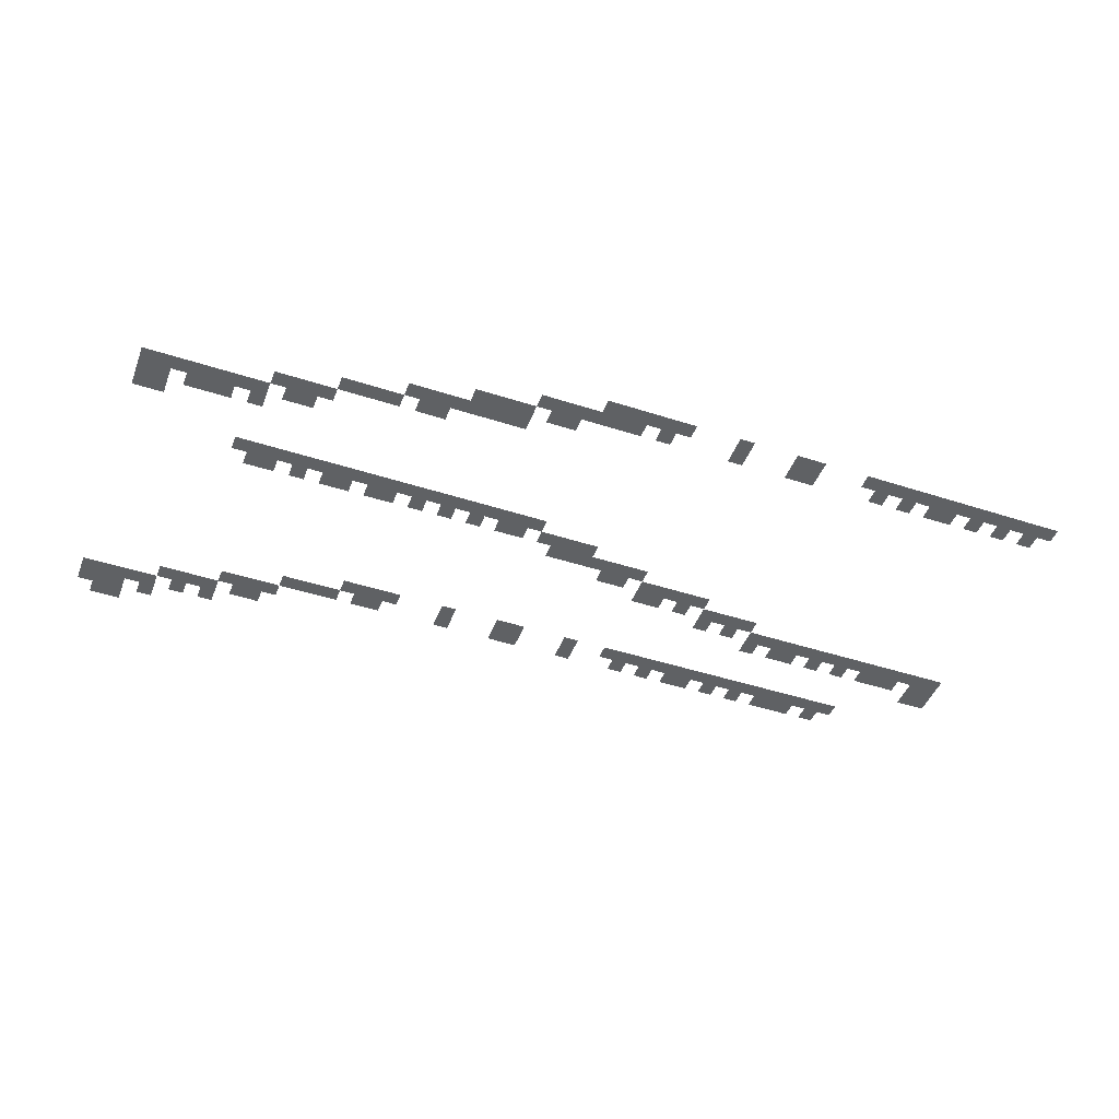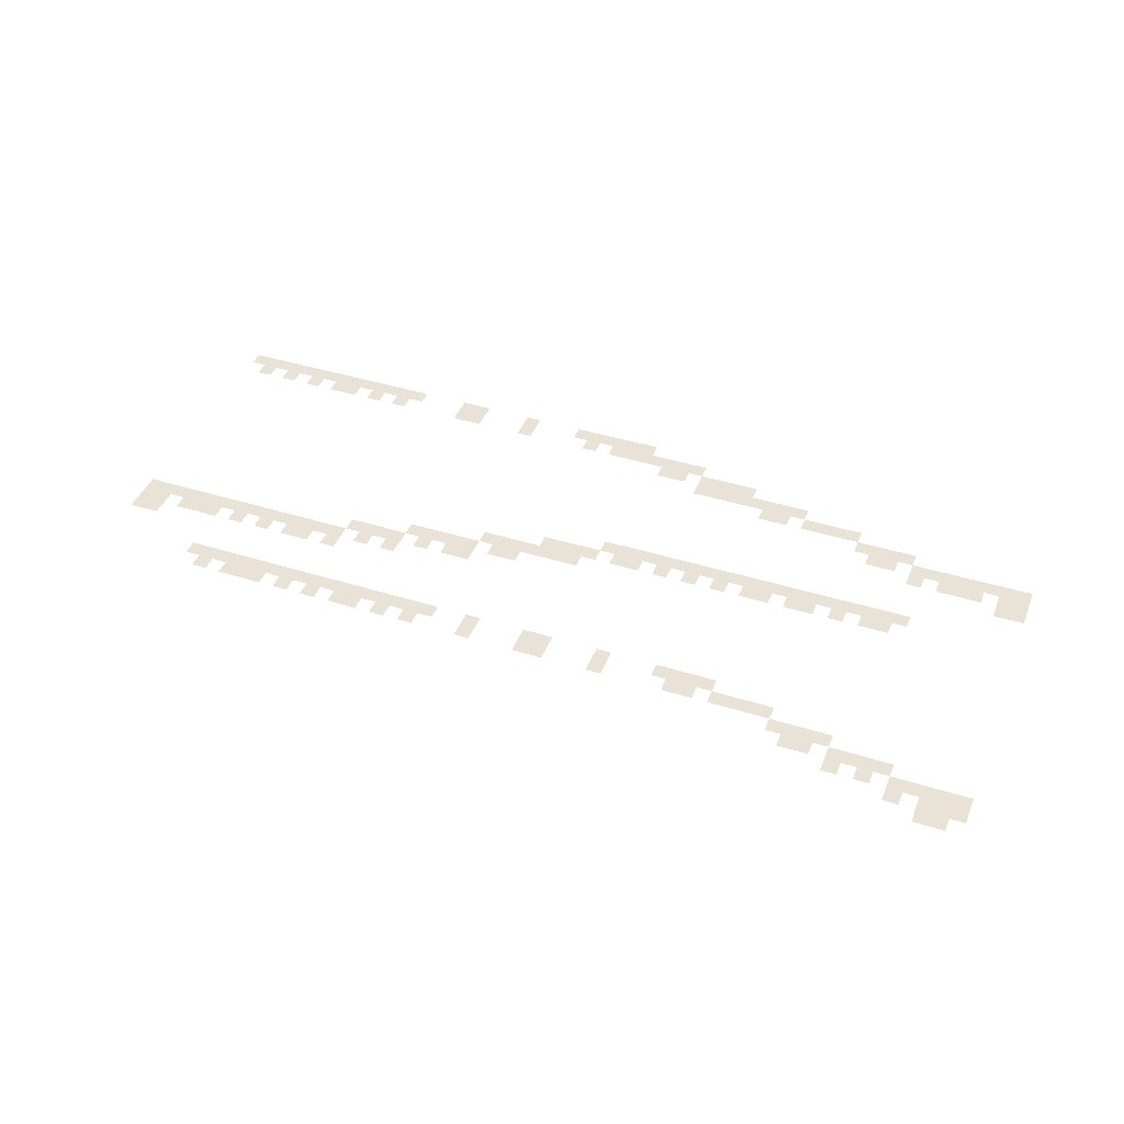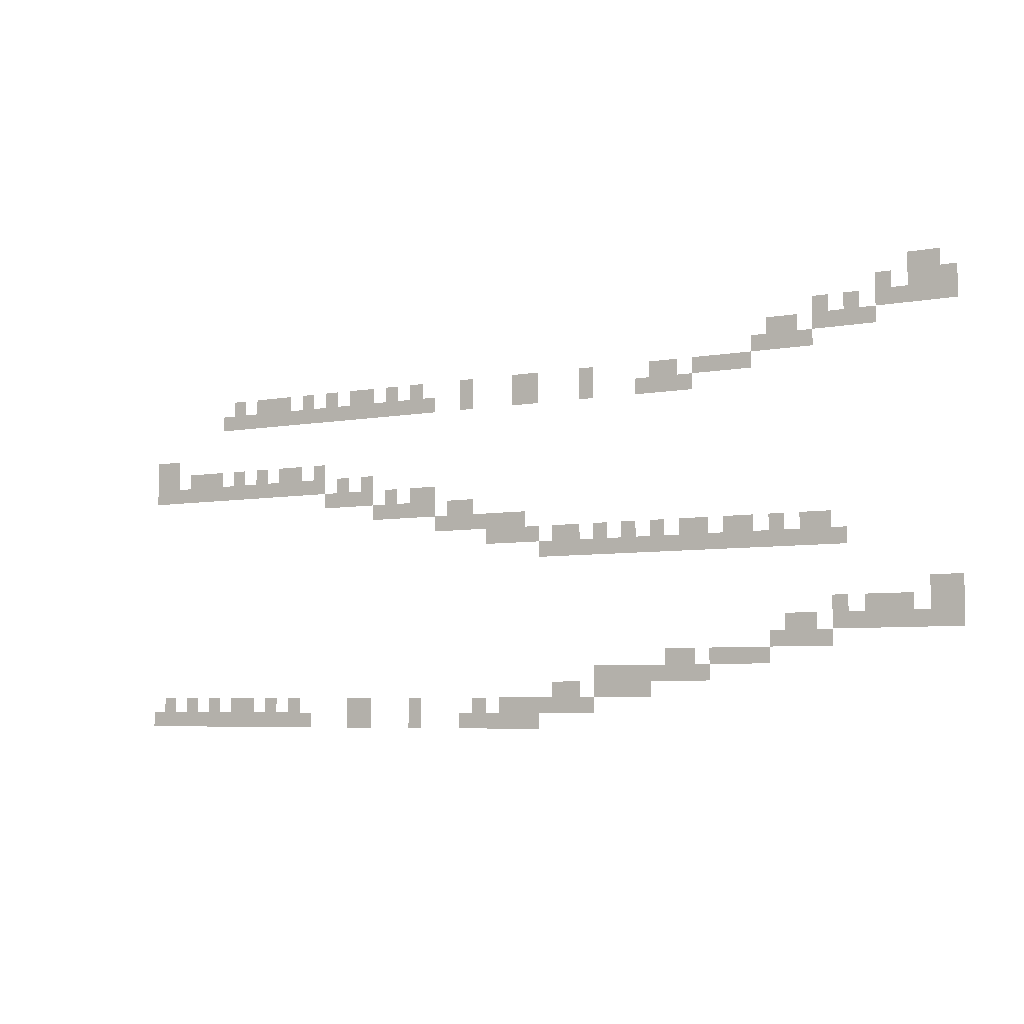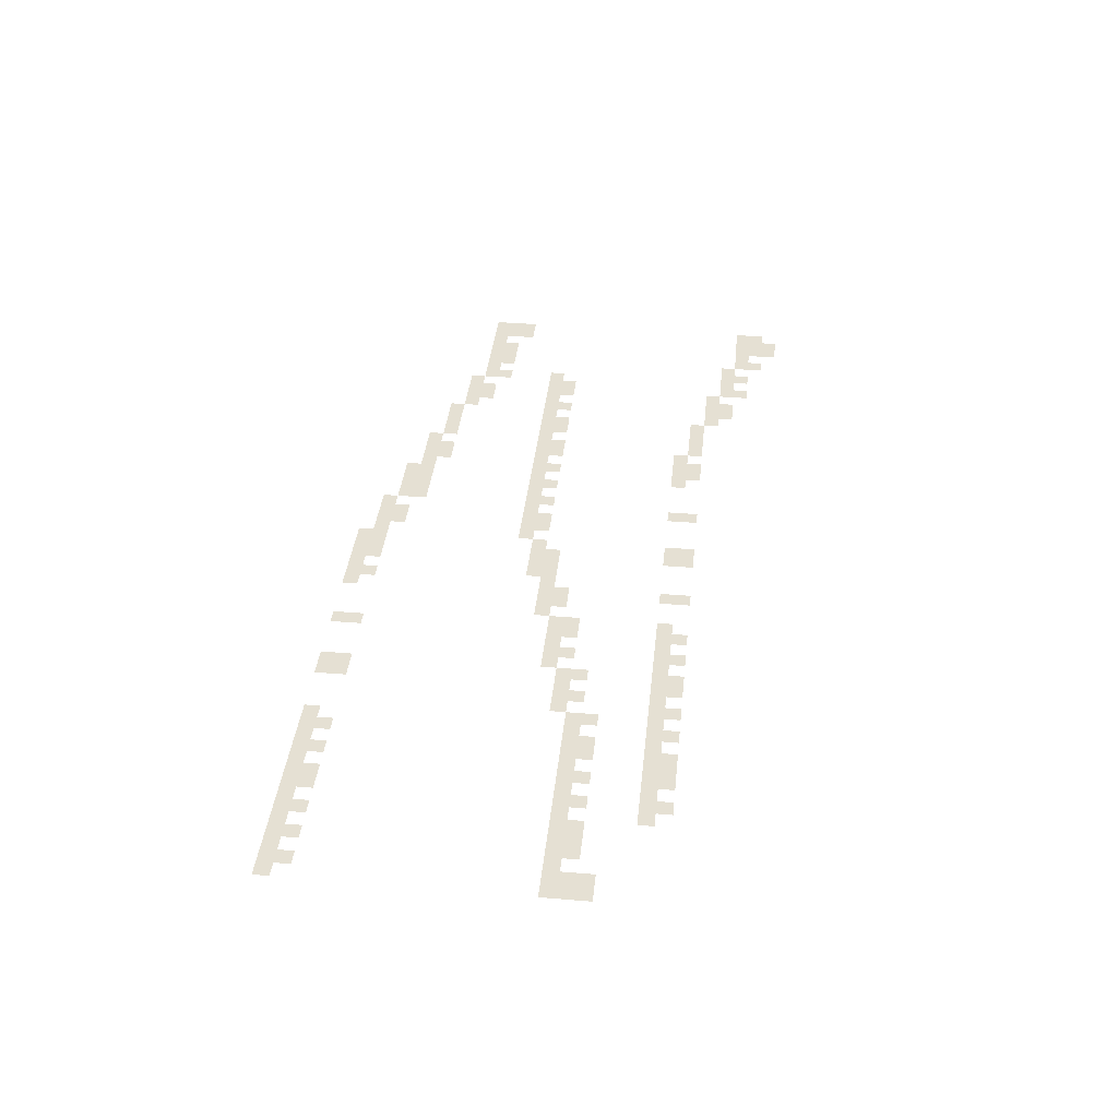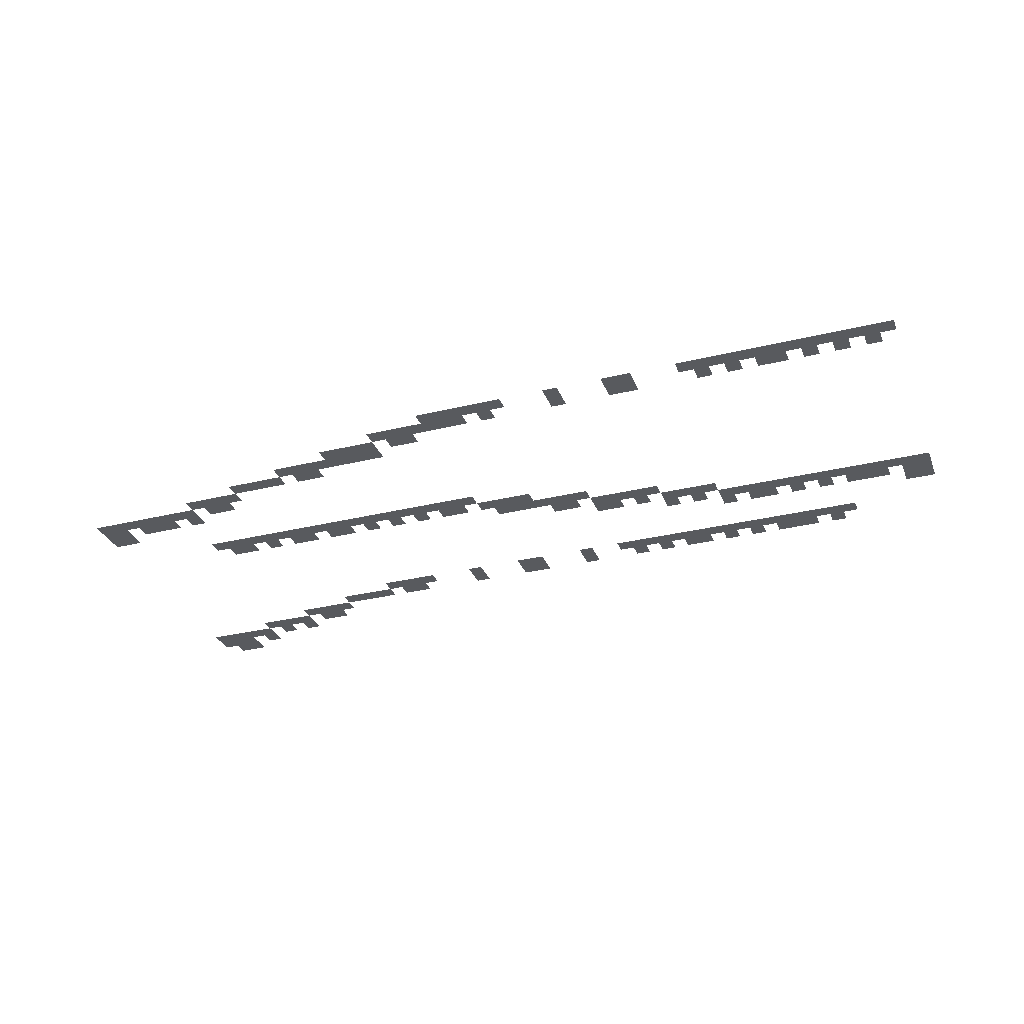
<metadata>
{"format":"obj","ext":"obj","renderer":"f3d","projection":"perspective","resolution":1024,"background":"white","views":[{"elev":-45.6,"azim":-20.5,"up":"+Z"},{"elev":41.6,"azim":-159.2,"up":"+Z"},{"elev":-5.6,"azim":-149.2,"up":"+Y"},{"elev":38.1,"azim":96.0,"up":"+Z"},{"elev":-31.0,"azim":19.3,"up":"+Z"}]}
</metadata>
<code>
v -4560 -240 0
v -4640 -240 0
v -4640 -160 0
v -4560 -160 0
v -4720 -240 0
v -4720 -160 0
v -4400 -320 0
v -4480 -320 0
v -4480 -240 0
v -4400 -240 0
v -4560 -320 0
v -4640 -320 0
v -4720 -320 0
v -4800 -320 0
v -4800 -240 0
v -4080 -400 0
v -4160 -400 0
v -4160 -320 0
v -4080 -320 0
v -4240 -400 0
v -4320 -400 0
v -4320 -320 0
v -4240 -320 0
v -4400 -400 0
v -4480 -400 0
v -4560 -400 0
v -4640 -400 0
v -4720 -400 0
v -4800 -400 0
v -3840 -480 0
v -3920 -480 0
v -3920 -400 0
v -3840 -400 0
v -4000 -480 0
v -4000 -400 0
v -4080 -480 0
v -4160 -480 0
v -4240 -480 0
v -4320 -480 0
v -4400 -480 0
v -3760 -560 0
v -3840 -560 0
v -3760 -480 0
v -3920 -560 0
v -4000 -560 0
v -4080 -560 0
v -560 -640 0
v -640 -640 0
v -640 -560 0
v -560 -560 0
v -720 -640 0
v -800 -640 0
v -800 -560 0
v -720 -560 0
v -880 -640 0
v -880 -560 0
v -960 -640 0
v -960 -560 0
v -1040 -640 0
v -1120 -640 0
v -1120 -560 0
v -1040 -560 0
v -1200 -640 0
v -1280 -640 0
v -1280 -560 0
v -1200 -560 0
v -1360 -640 0
v -1440 -640 0
v -1440 -560 0
v -1360 -560 0
v -1520 -640 0
v -1520 -560 0
v -1600 -640 0
v -1680 -640 0
v -1680 -560 0
v -1600 -560 0
v -1760 -640 0
v -1840 -640 0
v -1840 -560 0
v -1760 -560 0
v -2080 -640 0
v -2160 -640 0
v -2160 -560 0
v -2080 -560 0
v -2400 -640 0
v -2480 -640 0
v -2480 -560 0
v -2400 -560 0
v -2560 -640 0
v -2560 -560 0
v -2800 -640 0
v -2880 -640 0
v -2880 -560 0
v -2800 -560 0
v -3200 -640 0
v -3280 -640 0
v -3280 -560 0
v -3200 -560 0
v -3360 -640 0
v -3360 -560 0
v -3440 -640 0
v -3520 -640 0
v -3520 -560 0
v -3440 -560 0
v -3600 -640 0
v -3600 -560 0
v -3680 -640 0
v -3680 -560 0
v -3760 -640 0
v -480 -720 0
v -560 -720 0
v -480 -640 0
v -640 -720 0
v -720 -720 0
v -800 -720 0
v -880 -720 0
v -960 -720 0
v -1040 -720 0
v -1120 -720 0
v -1200 -720 0
v -1280 -720 0
v -1360 -720 0
v -1440 -720 0
v -1520 -720 0
v -1600 -720 0
v -1680 -720 0
v -1760 -720 0
v -1840 -720 0
v -1920 -720 0
v -1920 -640 0
v -2080 -720 0
v -2160 -720 0
v -2400 -720 0
v -2480 -720 0
v -2560 -720 0
v -2800 -720 0
v -2880 -720 0
v -3120 -720 0
v -3200 -720 0
v -3120 -640 0
v -3280 -720 0
v -3360 -720 0
v -3440 -720 0
v 0 -960 0
v -80 -960 0
v -80 -880 0
v 0 -880 0
v -160 -960 0
v -160 -880 0
v 0 -1040 0
v -80 -1040 0
v -160 -1040 0
v -240 -1040 0
v -320 -1040 0
v -320 -960 0
v -240 -960 0
v -400 -1040 0
v -400 -960 0
v -480 -1040 0
v -480 -960 0
v -560 -1040 0
v -640 -1040 0
v -640 -960 0
v -560 -960 0
v -720 -1040 0
v -800 -1040 0
v -800 -960 0
v -720 -960 0
v -880 -1040 0
v -960 -1040 0
v -960 -960 0
v -880 -960 0
v -1040 -1040 0
v -1040 -960 0
v -1120 -1040 0
v -1200 -1040 0
v -1200 -960 0
v -1120 -960 0
v 0 -1120 0
v -80 -1120 0
v -160 -1120 0
v -240 -1120 0
v -320 -1120 0
v -400 -1120 0
v -480 -1120 0
v -560 -1120 0
v -640 -1120 0
v -720 -1120 0
v -800 -1120 0
v -880 -1120 0
v -960 -1120 0
v -1040 -1120 0
v -1120 -1120 0
v -1200 -1120 0
v -1280 -1120 0
v -1360 -1120 0
v -1360 -1040 0
v -1280 -1040 0
v -1440 -1120 0
v -1520 -1120 0
v -1520 -1040 0
v -1440 -1040 0
v -1200 -1200 0
v -1280 -1200 0
v -1360 -1200 0
v -1440 -1200 0
v -1520 -1200 0
v -1600 -1200 0
v -1680 -1200 0
v -1680 -1120 0
v -1600 -1120 0
v -1760 -1200 0
v -1840 -1200 0
v -1840 -1120 0
v -1760 -1120 0
v -1920 -1200 0
v -1920 -1120 0
v -1520 -1280 0
v -1600 -1280 0
v -1680 -1280 0
v -1760 -1280 0
v -1840 -1280 0
v -1920 -1280 0
v -2000 -1280 0
v -2080 -1280 0
v -2080 -1200 0
v -2000 -1200 0
v -2160 -1280 0
v -2160 -1200 0
v -1920 -1360 0
v -2000 -1360 0
v -2080 -1360 0
v -2160 -1360 0
v -2240 -1360 0
v -2240 -1280 0
v -2320 -1360 0
v -2320 -1280 0
v -2400 -1360 0
v -2400 -1280 0
v -2480 -1360 0
v -2480 -1280 0
v -2240 -1440 0
v -2320 -1440 0
v -2400 -1440 0
v -2480 -1440 0
v -2560 -1440 0
v -2560 -1360 0
v -2640 -1440 0
v -2720 -1440 0
v -2720 -1360 0
v -2640 -1360 0
v -2800 -1440 0
v -2800 -1360 0
v -2880 -1440 0
v -2960 -1440 0
v -2960 -1360 0
v -2880 -1360 0
v -3040 -1440 0
v -3120 -1440 0
v -3120 -1360 0
v -3040 -1360 0
v -3200 -1440 0
v -3280 -1440 0
v -3280 -1360 0
v -3200 -1360 0
v -3360 -1440 0
v -3440 -1440 0
v -3440 -1360 0
v -3360 -1360 0
v -3520 -1440 0
v -3520 -1360 0
v -3600 -1440 0
v -3680 -1440 0
v -3680 -1360 0
v -3600 -1360 0
v -3760 -1440 0
v -3760 -1360 0
v -3840 -1440 0
v -3920 -1440 0
v -3920 -1360 0
v -3840 -1360 0
v -4000 -1440 0
v -4080 -1440 0
v -4080 -1360 0
v -4000 -1360 0
v -4160 -1440 0
v -4160 -1360 0
v -2560 -1520 0
v -2640 -1520 0
v -2720 -1520 0
v -2800 -1520 0
v -2880 -1520 0
v -2960 -1520 0
v -3040 -1520 0
v -3120 -1520 0
v -3200 -1520 0
v -3280 -1520 0
v -3360 -1520 0
v -3440 -1520 0
v -3520 -1520 0
v -3600 -1520 0
v -3680 -1520 0
v -3760 -1520 0
v -3840 -1520 0
v -3920 -1520 0
v -4000 -1520 0
v -4080 -1520 0
v -4160 -1520 0
v -4240 -1520 0
v -4240 -1440 0
v -4640 -1760 0
v -4720 -1760 0
v -4720 -1680 0
v -4640 -1680 0
v -4800 -1760 0
v -4800 -1680 0
v -4160 -1840 0
v -4240 -1840 0
v -4240 -1760 0
v -4160 -1760 0
v -4320 -1840 0
v -4400 -1840 0
v -4400 -1760 0
v -4320 -1760 0
v -4480 -1840 0
v -4480 -1760 0
v -4560 -1840 0
v -4560 -1760 0
v -4640 -1840 0
v -4720 -1840 0
v -4800 -1840 0
v -3920 -1920 0
v -4000 -1920 0
v -4000 -1840 0
v -3920 -1840 0
v -4080 -1920 0
v -4080 -1840 0
v -4160 -1920 0
v -4240 -1920 0
v -4320 -1920 0
v -4400 -1920 0
v -4480 -1920 0
v -4560 -1920 0
v -4640 -1920 0
v -4720 -1920 0
v -4800 -1920 0
v -3840 -2000 0
v -3920 -2000 0
v -3840 -1920 0
v -4000 -2000 0
v -4080 -2000 0
v -4160 -2000 0
v -3280 -2080 0
v -3360 -2080 0
v -3360 -2000 0
v -3280 -2000 0
v -3440 -2080 0
v -3440 -2000 0
v -3520 -2080 0
v -3600 -2080 0
v -3600 -2000 0
v -3520 -2000 0
v -3680 -2080 0
v -3680 -2000 0
v -3760 -2080 0
v -3760 -2000 0
v -3840 -2080 0
v -2880 -2160 0
v -2960 -2160 0
v -2960 -2080 0
v -2880 -2080 0
v -3040 -2160 0
v -3040 -2080 0
v -3120 -2160 0
v -3120 -2080 0
v -3200 -2160 0
v -3200 -2080 0
v -3280 -2160 0
v -3360 -2160 0
v -3440 -2160 0
v -3520 -2160 0
v -2640 -2240 0
v -2720 -2240 0
v -2720 -2160 0
v -2640 -2160 0
v -2800 -2240 0
v -2800 -2160 0
v -2880 -2240 0
v -2960 -2240 0
v -3040 -2240 0
v -3120 -2240 0
v -3200 -2240 0
v -80 -2320 0
v -160 -2320 0
v -160 -2240 0
v -80 -2240 0
v -240 -2320 0
v -320 -2320 0
v -320 -2240 0
v -240 -2240 0
v -400 -2320 0
v -480 -2320 0
v -480 -2240 0
v -400 -2240 0
v -560 -2320 0
v -640 -2320 0
v -640 -2240 0
v -560 -2240 0
v -720 -2320 0
v -720 -2240 0
v -800 -2320 0
v -880 -2320 0
v -880 -2240 0
v -800 -2240 0
v -960 -2320 0
v -1040 -2320 0
v -1040 -2240 0
v -960 -2240 0
v -1360 -2320 0
v -1440 -2320 0
v -1440 -2240 0
v -1360 -2240 0
v -1520 -2320 0
v -1520 -2240 0
v -1760 -2320 0
v -1840 -2320 0
v -1840 -2240 0
v -1760 -2240 0
v -2160 -2320 0
v -2240 -2320 0
v -2240 -2240 0
v -2160 -2240 0
v -2320 -2320 0
v -2400 -2320 0
v -2400 -2240 0
v -2320 -2240 0
v -2480 -2320 0
v -2480 -2240 0
v -2560 -2320 0
v -2560 -2240 0
v -2640 -2320 0
v -2720 -2320 0
v -2800 -2320 0
v -2880 -2320 0
v 0 -2400 0
v -80 -2400 0
v 0 -2320 0
v -160 -2400 0
v -240 -2400 0
v -320 -2400 0
v -400 -2400 0
v -480 -2400 0
v -560 -2400 0
v -640 -2400 0
v -720 -2400 0
v -800 -2400 0
v -880 -2400 0
v -960 -2400 0
v -1040 -2400 0
v -1120 -2400 0
v -1120 -2320 0
v -1360 -2400 0
v -1440 -2400 0
v -1520 -2400 0
v -1760 -2400 0
v -1840 -2400 0
v -2080 -2400 0
v -2160 -2400 0
v -2080 -2320 0
v -2240 -2400 0
v -2320 -2400 0
v -2400 -2400 0
v -2480 -2400 0
v -2560 -2400 0
g mesh_0001
f 1 2 3 4
f 2 5 6 3
f 7 8 9 10
f 11 12 2 1
f 12 13 5 2
f 13 14 15 5
f 16 17 18 19
f 20 21 22 23
f 24 25 8 7
f 25 26 11 8
f 26 27 12 11
f 27 28 13 12
f 28 29 14 13
f 30 31 32 33
f 31 34 35 32
f 36 37 17 16
f 37 38 20 17
f 38 39 21 20
f 39 40 24 21
f 41 42 30 43
f 42 44 31 30
f 44 45 34 31
f 45 46 36 34
f 47 48 49 50
f 51 52 53 54
f 52 55 56 53
f 55 57 58 56
f 59 60 61 62
f 63 64 65 66
f 67 68 69 70
f 68 71 72 69
f 73 74 75 76
f 77 78 79 80
f 81 82 83 84
f 85 86 87 88
f 86 89 90 87
f 91 92 93 94
f 95 96 97 98
f 96 99 100 97
f 101 102 103 104
f 102 105 106 103
f 105 107 108 106
f 107 109 41 108
f 110 111 47 112
f 111 113 48 47
f 113 114 51 48
f 114 115 52 51
f 115 116 55 52
f 116 117 57 55
f 117 118 59 57
f 118 119 60 59
f 119 120 63 60
f 120 121 64 63
f 121 122 67 64
f 122 123 68 67
f 123 124 71 68
f 124 125 73 71
f 125 126 74 73
f 126 127 77 74
f 127 128 78 77
f 128 129 130 78
f 131 132 82 81
f 133 134 86 85
f 134 135 89 86
f 136 137 92 91
f 138 139 95 140
f 139 141 96 95
f 141 142 99 96
f 142 143 101 99
f 144 145 146 147
f 145 148 149 146
f 150 151 145 144
f 151 152 148 145
f 153 154 155 156
f 154 157 158 155
f 157 159 160 158
f 161 162 163 164
f 165 166 167 168
f 169 170 171 172
f 170 173 174 171
f 175 176 177 178
f 179 180 151 150
f 180 181 152 151
f 181 182 153 152
f 182 183 154 153
f 183 184 157 154
f 184 185 159 157
f 185 186 161 159
f 186 187 162 161
f 187 188 165 162
f 188 189 166 165
f 189 190 169 166
f 190 191 170 169
f 191 192 173 170
f 192 193 175 173
f 193 194 176 175
f 195 196 197 198
f 199 200 201 202
f 203 204 195 194
f 204 205 196 195
f 205 206 199 196
f 206 207 200 199
f 208 209 210 211
f 212 213 214 215
f 213 216 217 214
f 218 219 208 207
f 219 220 209 208
f 220 221 212 209
f 221 222 213 212
f 222 223 216 213
f 224 225 226 227
f 225 228 229 226
f 230 231 224 223
f 231 232 225 224
f 232 233 228 225
f 233 234 235 228
f 234 236 237 235
f 236 238 239 237
f 238 240 241 239
f 242 243 236 234
f 243 244 238 236
f 244 245 240 238
f 245 246 247 240
f 248 249 250 251
f 249 252 253 250
f 254 255 256 257
f 258 259 260 261
f 262 263 264 265
f 266 267 268 269
f 267 270 271 268
f 272 273 274 275
f 273 276 277 274
f 278 279 280 281
f 282 283 284 285
f 283 286 287 284
f 288 289 248 246
f 289 290 249 248
f 290 291 252 249
f 291 292 254 252
f 292 293 255 254
f 293 294 258 255
f 294 295 259 258
f 295 296 262 259
f 296 297 263 262
f 297 298 266 263
f 298 299 267 266
f 299 300 270 267
f 300 301 272 270
f 301 302 273 272
f 302 303 276 273
f 303 304 278 276
f 304 305 279 278
f 305 306 282 279
f 306 307 283 282
f 307 308 286 283
f 308 309 310 286
f 311 312 313 314
f 312 315 316 313
f 317 318 319 320
f 321 322 323 324
f 322 325 326 323
f 325 327 328 326
f 329 330 312 311
f 330 331 315 312
f 332 333 334 335
f 333 336 337 334
f 338 339 318 317
f 339 340 321 318
f 340 341 322 321
f 341 342 325 322
f 342 343 327 325
f 343 344 329 327
f 344 345 330 329
f 345 346 331 330
f 347 348 332 349
f 348 350 333 332
f 350 351 336 333
f 351 352 338 336
f 353 354 355 356
f 354 357 358 355
f 359 360 361 362
f 360 363 364 361
f 363 365 366 364
f 365 367 347 366
f 368 369 370 371
f 369 372 373 370
f 372 374 375 373
f 374 376 377 375
f 376 378 353 377
f 378 379 354 353
f 379 380 357 354
f 380 381 359 357
f 382 383 384 385
f 383 386 387 384
f 388 389 369 368
f 389 390 372 369
f 390 391 374 372
f 391 392 376 374
f 393 394 395 396
f 397 398 399 400
f 401 402 403 404
f 405 406 407 408
f 406 409 410 407
f 411 412 413 414
f 415 416 417 418
f 419 420 421 422
f 420 423 424 421
f 425 426 427 428
f 429 430 431 432
f 433 434 435 436
f 434 437 438 435
f 437 439 440 438
f 439 441 382 440
f 441 442 383 382
f 442 443 386 383
f 443 444 388 386
f 445 446 393 447
f 446 448 394 393
f 448 449 397 394
f 449 450 398 397
f 450 451 401 398
f 451 452 402 401
f 452 453 405 402
f 453 454 406 405
f 454 455 409 406
f 455 456 411 409
f 456 457 412 411
f 457 458 415 412
f 458 459 416 415
f 459 460 461 416
f 462 463 420 419
f 463 464 423 420
f 465 466 426 425
f 467 468 429 469
f 468 470 430 429
f 470 471 433 430
f 471 472 434 433
f 472 473 437 434
f 473 474 439 437

</code>
